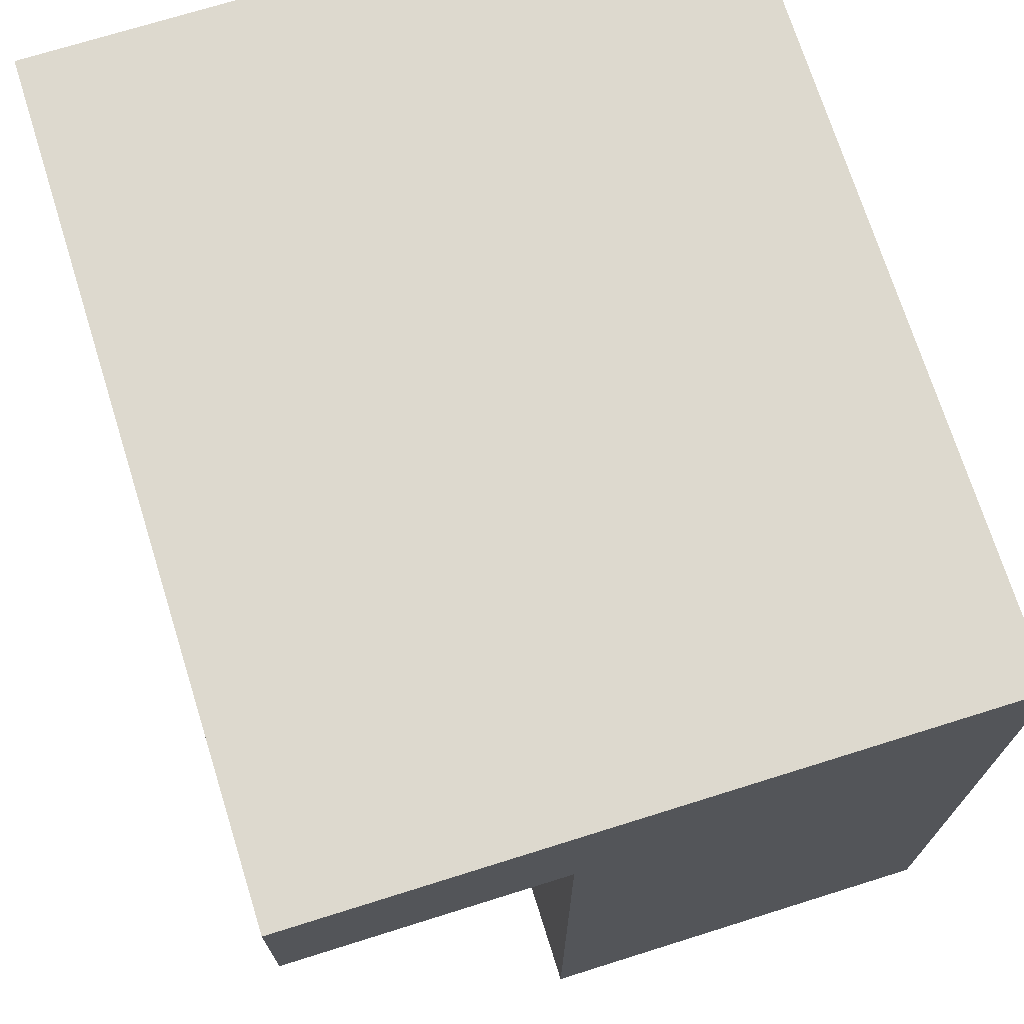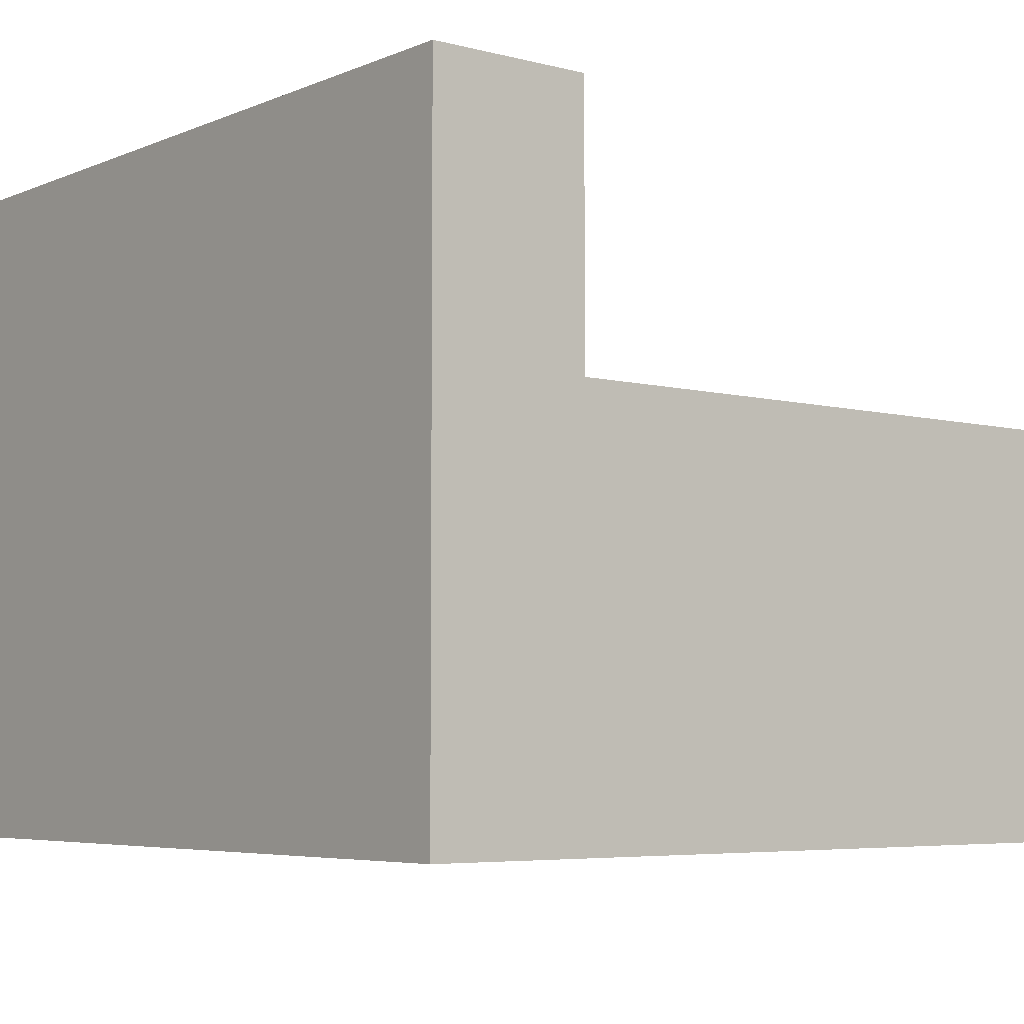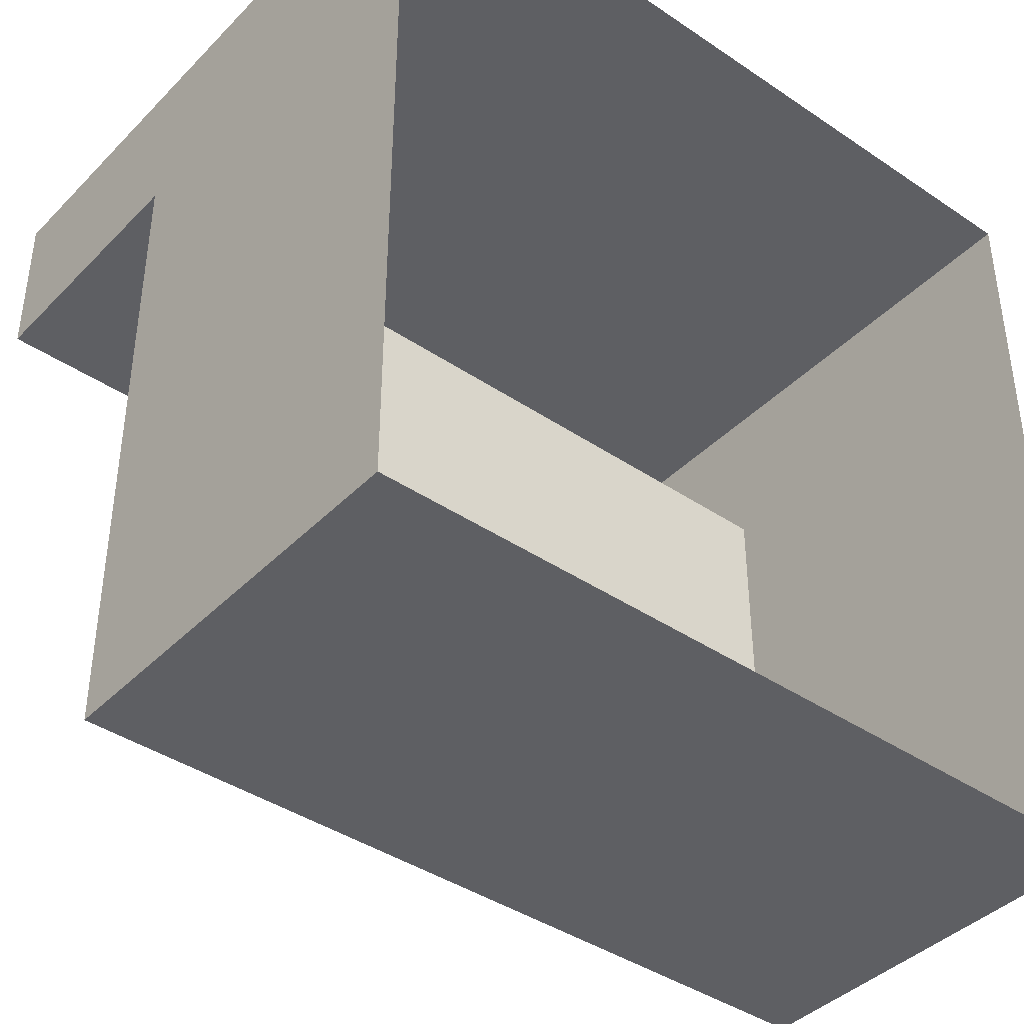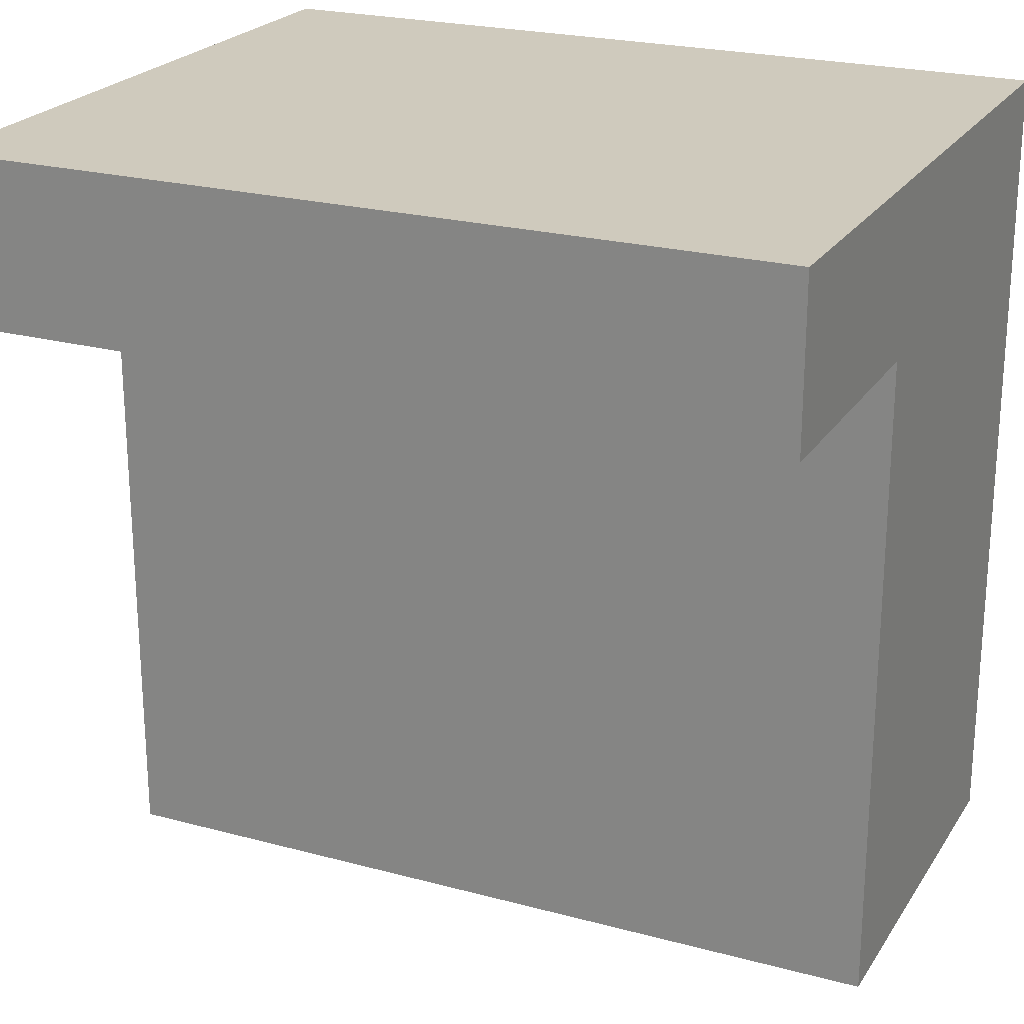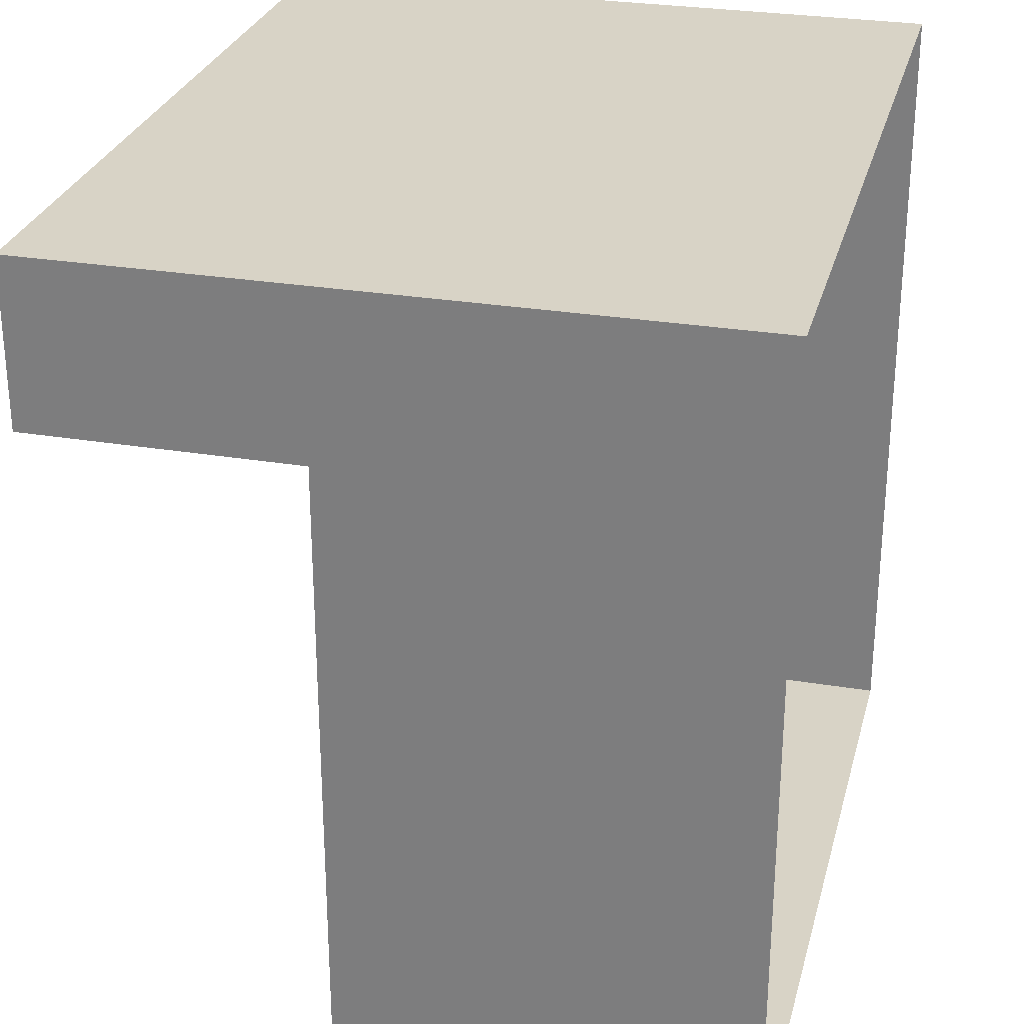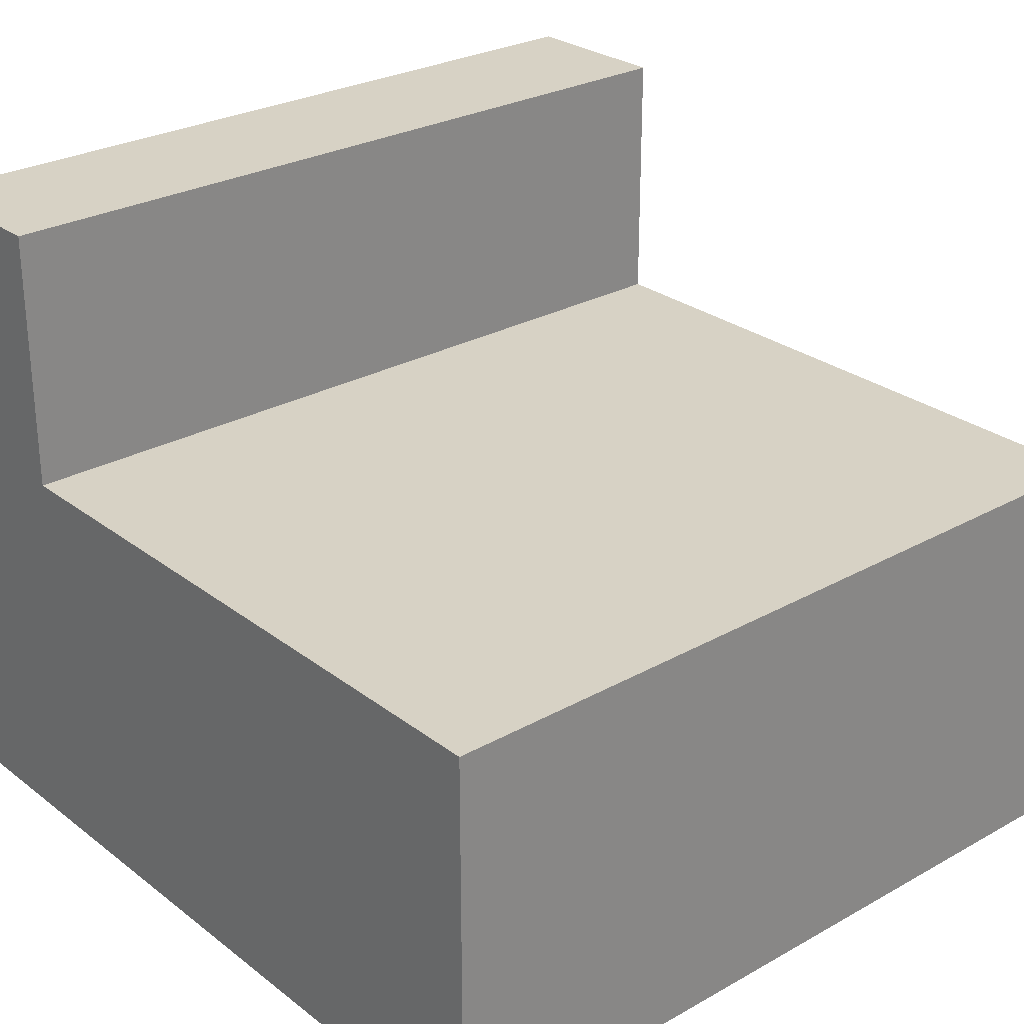
<metadata>
{"format":"obj","ext":"obj","renderer":"f3d","projection":"perspective","resolution":1024,"background":"white","views":[{"elev":71.8,"azim":-107.4,"up":"+Z"},{"elev":-5.4,"azim":51.5,"up":"+Y"},{"elev":-40.8,"azim":-39.5,"up":"+Z"},{"elev":23.0,"azim":-155.3,"up":"+Z"},{"elev":28.1,"azim":-75.8,"up":"+Z"},{"elev":27.4,"azim":139.3,"up":"+Y"}]}
</metadata>
<code>
g default
v 99 0 36
v 109 0 36
v 99 5 36
v 109 5 36
v 99 5 26
v 109 5 26
v 99 0 26
v 109 0 26
v 99 0 31
v 109 0 31
v 109 5 31
v 99 5 31
v 109 5 34
v 109 0 34
v 99 0 34
v 99 5 34
v 109 5 35
v 109 0 35
v 99 0 35
v 99 5 35
v 99 4.5 26
v 109 4.5 26
v 109 4.5 31
v 109 4.5 34
v 109 4.5 35
v 109 4.5 36
v 99 4.5 36
v 99 4.5 35
v 99 4.5 34
v 99 4.5 31
v 99 0 26.5
v 109 0 26.5
v 109 4.5 26.5
v 109 5 26.5
v 99 5 26.5
v 99 4.5 26.5
v 108.5 5 26
v 108.5 4.5 26
v 108.5 0 26
v 108.5 0 36
v 108.5 4.5 36
v 108.5 5 36
v 108.5 5 34
v 108.5 5 31
v 108.5 5 26.5
v 108.5 5 26
v 99.5 5 26
v 99.5 5 26.5
v 99.5 5 31
v 99.5 5 34
v 99.5 5 36
v 99.5 4.5 36
v 99.5 0 36
v 99.5 0 26
v 99.5 4.5 26
v 99.5 5 26
v 104 5 26
v 104 5 26.5
v 104 5 31
v 104 5 34
v 104 5 36
v 104 4.5 36
v 104 0 36
v 104 0 26
v 104 4.5 26
v 104 5 26
v 109 5 34.5
v 99 5 34.5
v 99 4.5 34.5
v 99 0 34.5
v 109 0 34.5
v 109 4.5 34.5
v 108.5 8.25 35
v 108.5 8.25 34.5
v 104 8.25 34.5
v 104 8.25 35
v 108.5 8.25 36
v 104 8.25 36
v 109 8.25 36
v 109 8.25 35
v 109 8.25 34.5
v 99 8.25 35
v 99.5 8.25 35
v 99.5 8.25 34.5
v 99 8.25 34.5
v 99 8.25 36
v 99.5 8.25 36
v 108.5 8.25 34
v 109 8.25 34
v 104 8.25 34
v 99.5 8.25 34
v 99 8.25 34
v 108.5 7.75 36
v 109 7.75 36
v 109 7.75 35
v 109 7.75 34.5
v 109 7.75 34
v 108.5 7.75 34
v 104 7.75 34
v 99.5 7.75 34
v 99 7.75 34
v 99 7.75 34.5
v 99 7.75 35
v 99 7.75 36
v 99.5 7.75 36
v 104 7.75 36
g Ledge_Block_SML_NG
f 40 41 62 63
f 23 10 32 33
f 23 24 14 10
f 29 30 9 15
f 73 74 75 76
f 71 72 25 18
f 28 69 70 19
f 68 20 103 102
f 77 73 76 78
f 18 25 26 2
f 1 27 28 19
f 20 3 104 103
f 58 59 44 45
f 43 44 59 60
f 43 60 99 98
f 38 39 64 65
f 30 36 31 9
f 65 66 37 38
f 11 23 33 34
f 11 13 24 23
f 17 25 72 67
f 26 25 17 4
f 61 62 41 42
f 20 28 27 3
f 68 69 28 20
f 30 29 16 12
f 30 12 35 36
f 8 22 33 32
f 34 33 22 6
f 57 58 45 46
f 21 36 35 5
f 36 21 7 31
f 22 38 37 6
f 38 22 8 39
f 2 26 41 40
f 42 41 26 4
f 73 77 79 80
f 81 74 73 80
f 13 43 98 97
f 44 43 13 11
f 44 11 34 45
f 46 45 34 6
f 35 48 47 5
f 35 12 49 48
f 12 16 50 49
f 50 16 101 100
f 82 83 84 85
f 86 87 83 82
f 27 52 51 3
f 52 27 1 53
f 7 21 55 54
f 5 56 55 21
f 48 58 57 47
f 49 59 58 48
f 60 59 49 50
f 60 50 100 99
f 76 75 84 83
f 78 76 83 87
f 52 62 61 51
f 63 62 52 53
f 65 64 54 55
f 56 66 65 55
f 88 74 81 89
f 75 74 88 90
f 84 75 90 91
f 85 84 91 92
f 16 68 102 101
f 16 29 69 68
f 70 69 29 15
f 14 24 72 71
f 67 72 24 13
f 106 93 77 78
f 93 94 79 77
f 94 95 80 79
f 95 96 81 80
f 102 103 82 85
f 104 105 87 86
f 103 104 86 82
f 105 106 78 87
f 96 97 89 81
f 97 98 88 89
f 98 99 90 88
f 99 100 91 90
f 100 101 92 91
f 101 102 85 92
f 4 94 93 42
f 17 95 94 4
f 67 96 95 17
f 13 97 96 67
f 51 105 104 3
f 61 106 105 51
f 42 93 106 61

</code>
